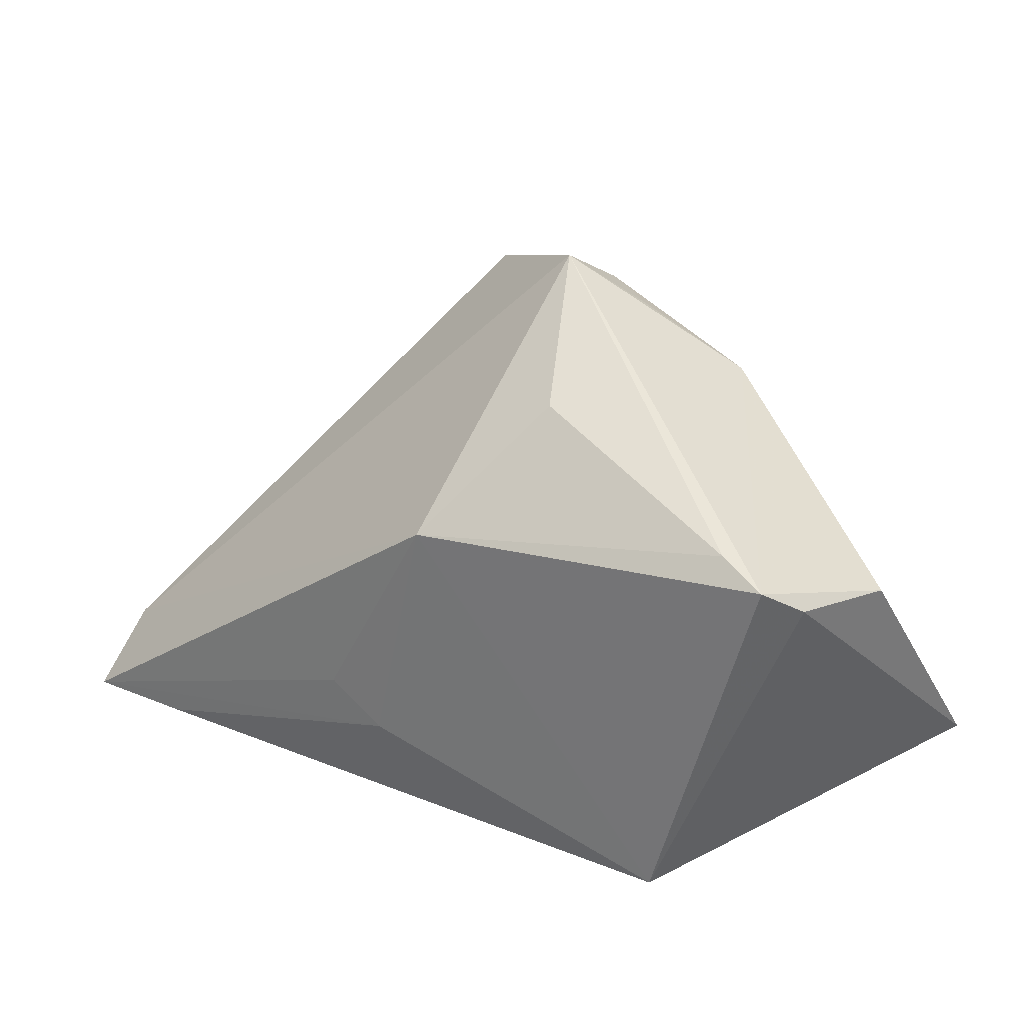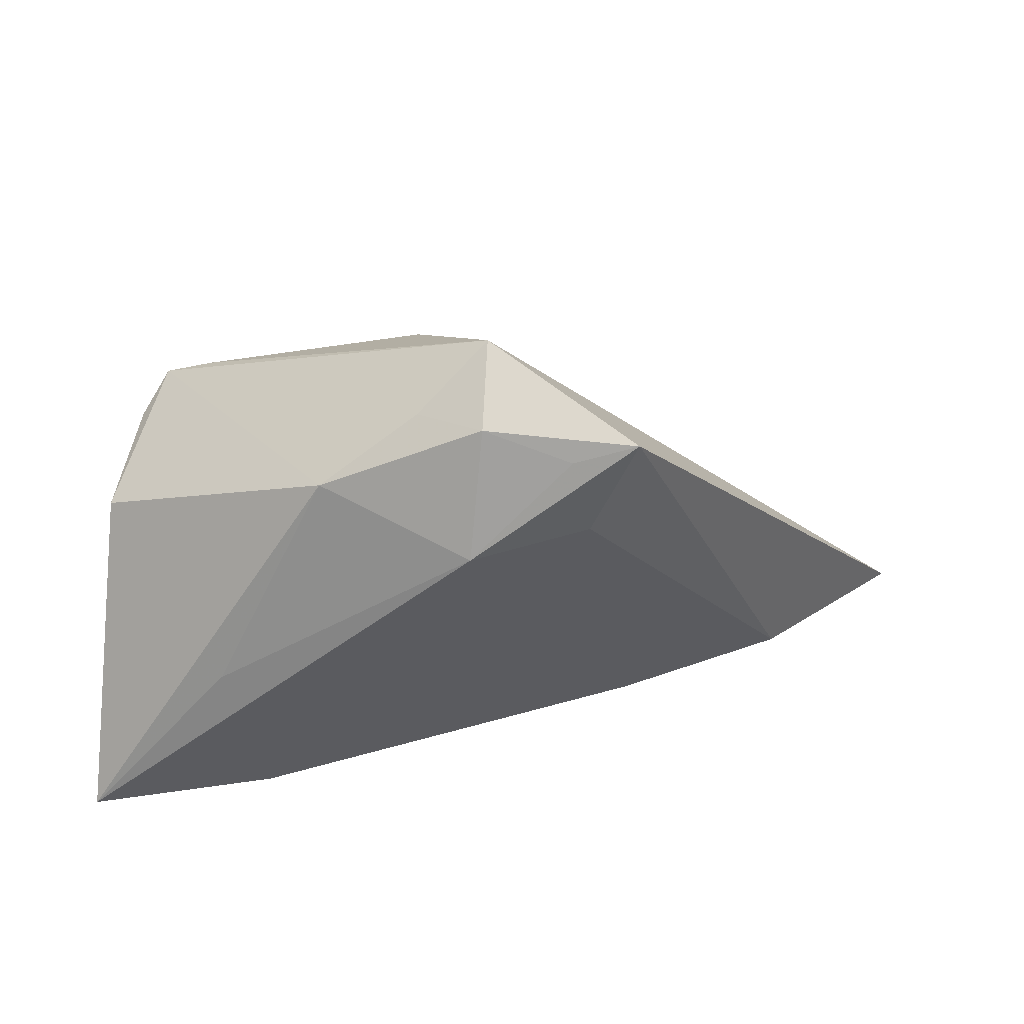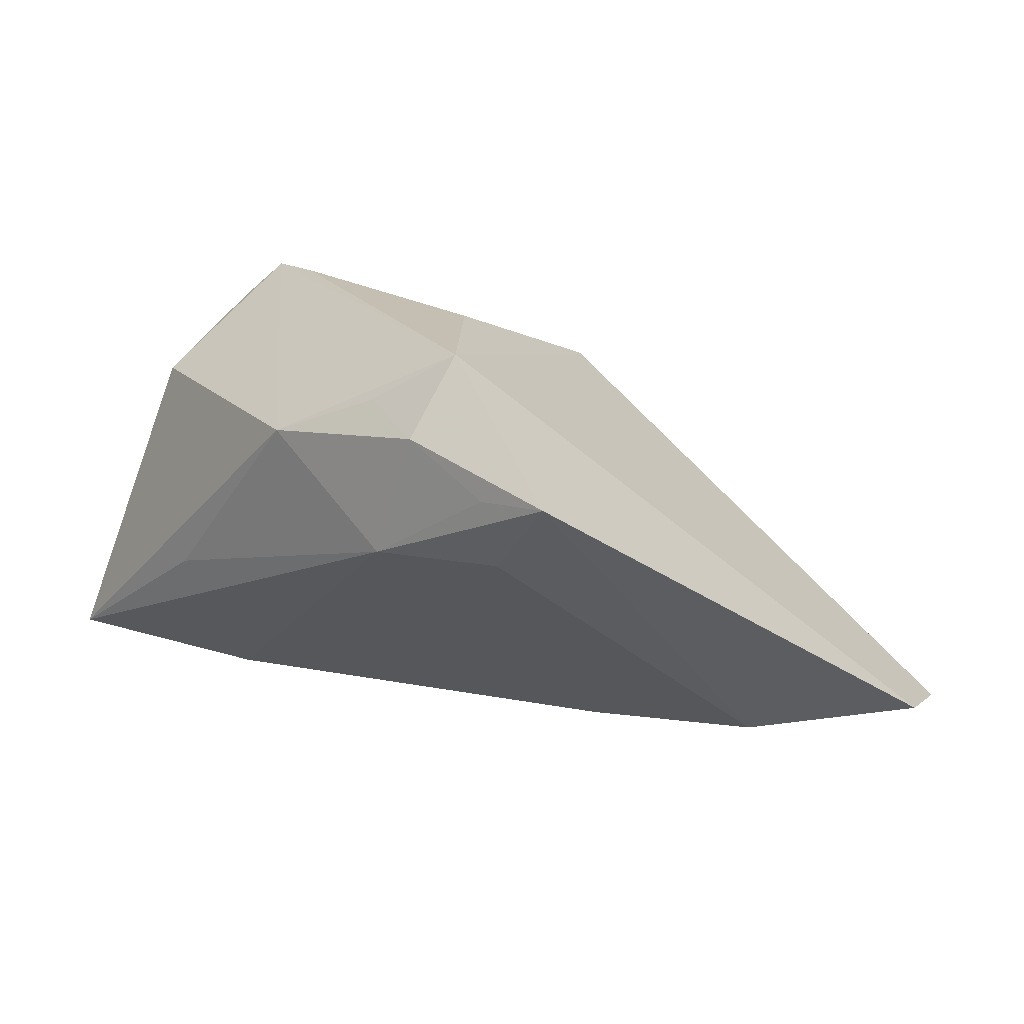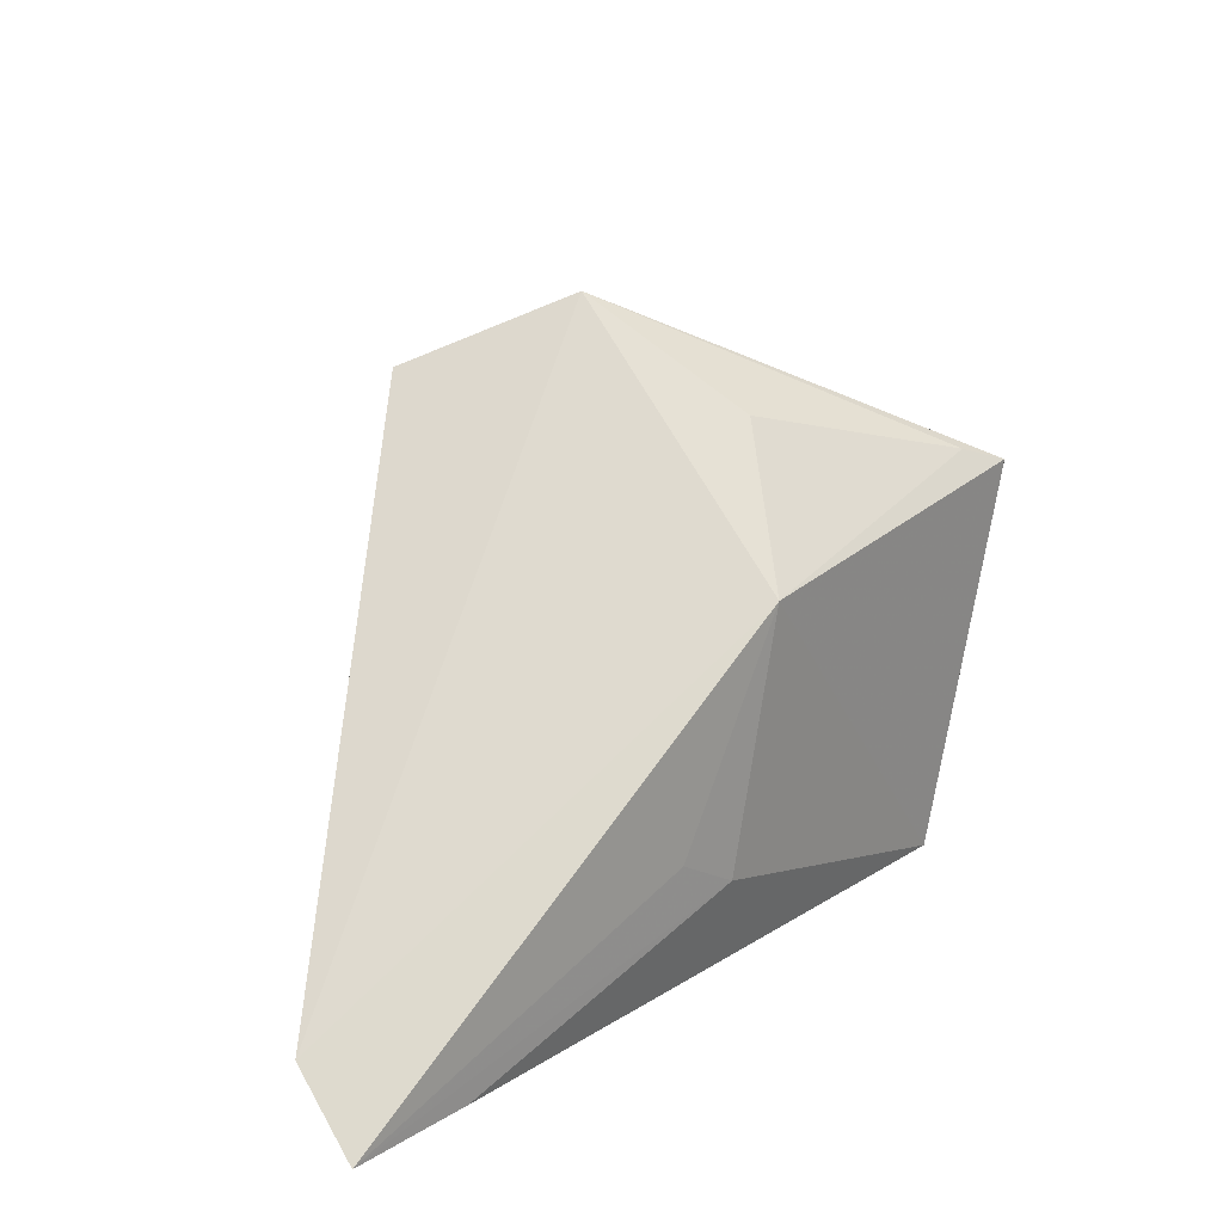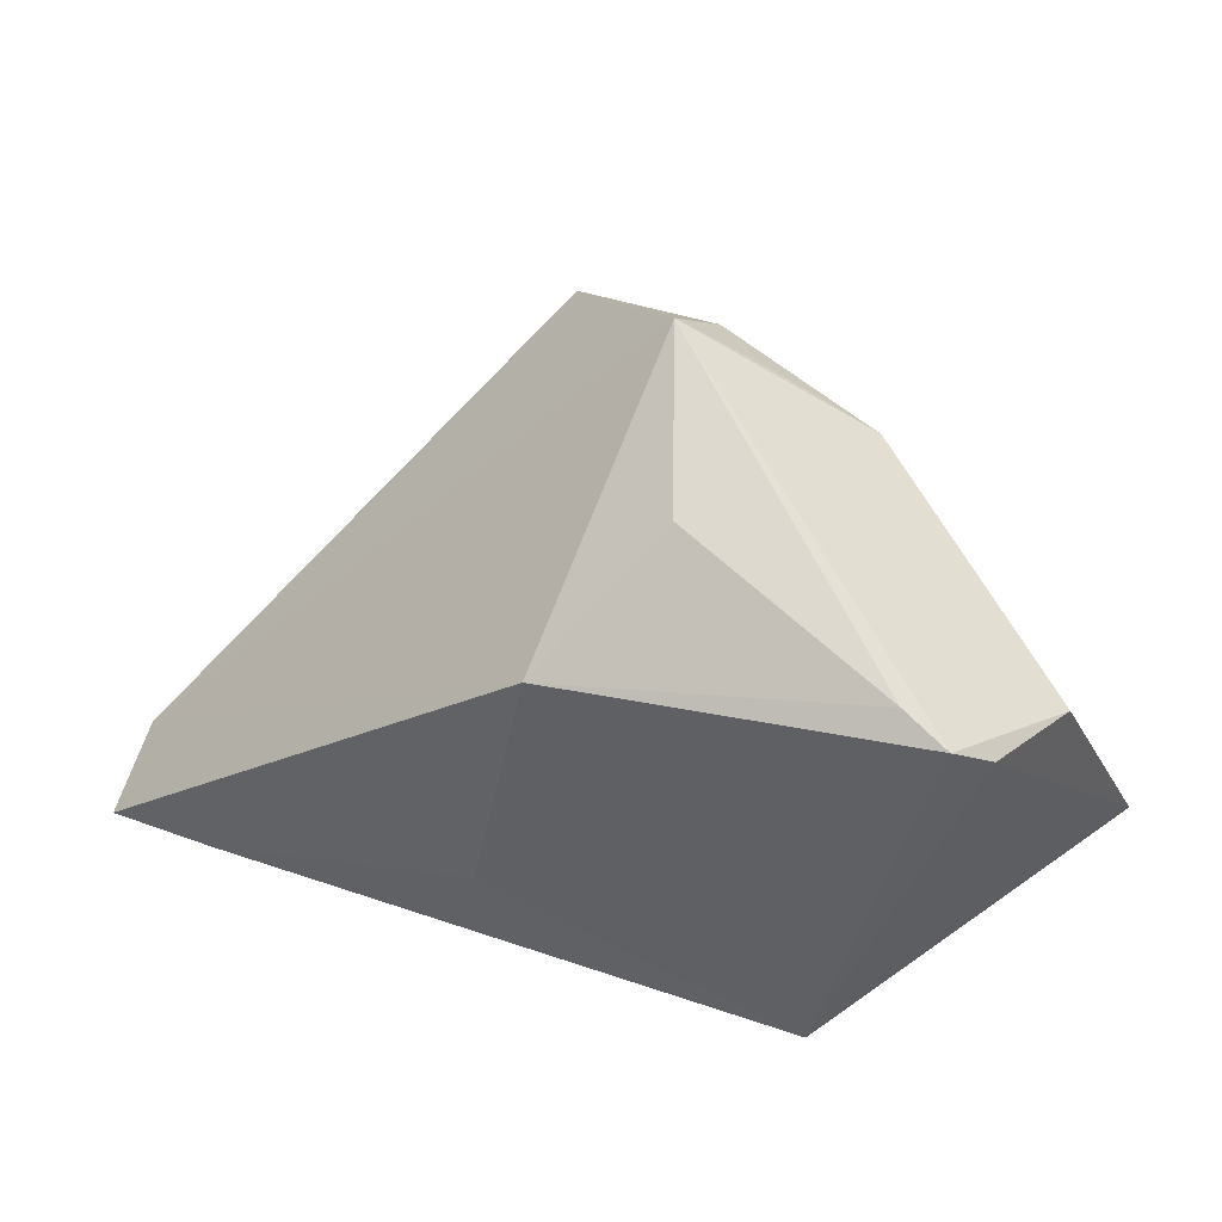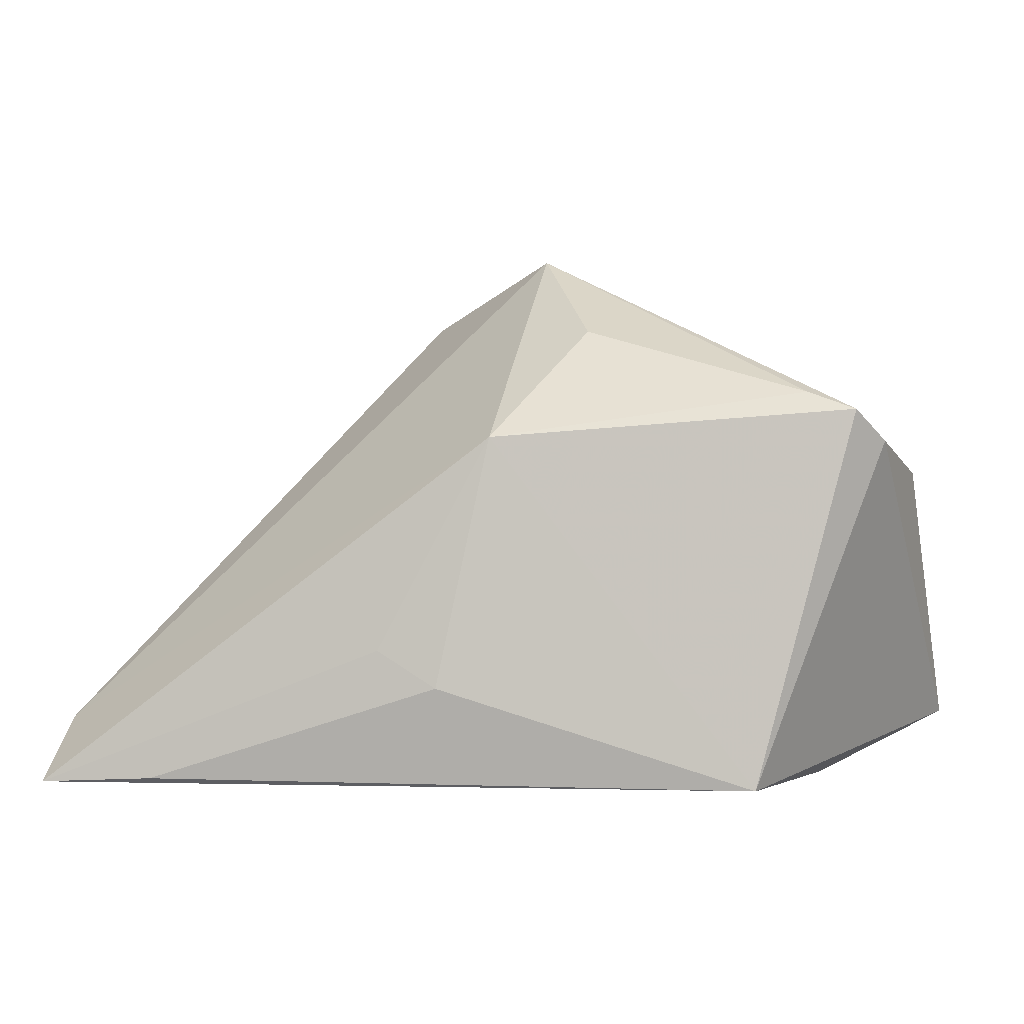
<metadata>
{"format":"obj","ext":"obj","renderer":"f3d","projection":"perspective","resolution":1024,"background":"white","views":[{"elev":28.9,"azim":33.2,"up":"+Y"},{"elev":41.1,"azim":177.1,"up":"+Y"},{"elev":48.0,"azim":-153.2,"up":"+Y"},{"elev":23.6,"azim":-43.1,"up":"+Y"},{"elev":38.7,"azim":26.2,"up":"+Y"},{"elev":-2.0,"azim":10.6,"up":"+Y"}]}
</metadata>
<code>
v -0.05137 -0.02708 0.02255
v 0.0378 0.01925 0.01706
v -0.02132 -0.01064 0.02314
v -0.01386 -0.0153 0.02324
v 0.003116 0.03064 0.008192
v 0.0447 0.01226 -0.002447
v -0.005421 0.0427 -0.009994
v 0.03206 -0.02775 -0.009987
v 0.03175 0.02162 0.01542
v -0.002454 0.02144 -0.02626
v 0.04122 0.01559 0.01234
v 0.01571 0.02835 -0.01925
v 0.02567 -0.02439 -0.0196
v -0.004314 0.03661 -0.01993
v -0.01738 0.0227 -0.02261
v -0.02488 -0.02171 -0.006966
v -0.02313 0.03494 -0.02179
v -0.0655 -0.01991 0.0129
v 0.00345 0.03589 -0.01542
v -0.04624 -0.01762 -0.002535
v -0.06602 -0.02775 0.02233
v 0.0298 0.001124 -0.02467
v 0.04842 -0.02029 -0.02626
v -0.01509 0.03296 -0.02222
v 0.02533 -0.02775 0.01828
v -0.007145 0.01596 0.02281
f 26 7 18
f 6 23 12
f 7 26 5
f 11 23 6
f 21 26 18
f 18 7 17
f 20 21 18
f 18 17 20
f 22 12 23
f 23 10 22
f 22 10 12
f 7 5 9
f 9 5 26
f 7 12 19
f 12 10 14
f 14 19 12
f 14 17 7
f 7 19 14
f 16 20 10
f 21 20 16
f 15 17 10
f 10 20 15
f 15 20 17
f 21 8 25
f 25 8 23
f 23 11 25
f 10 17 24
f 24 14 10
f 17 14 24
f 13 8 21
f 21 16 13
f 23 8 13
f 13 10 23
f 13 16 10
f 4 25 26
f 2 25 11
f 2 9 26
f 26 25 2
f 2 11 6
f 7 9 2
f 6 12 2
f 2 12 7
f 26 21 3
f 3 4 26
f 21 4 3
f 21 25 1
f 1 4 21
f 25 4 1

</code>
